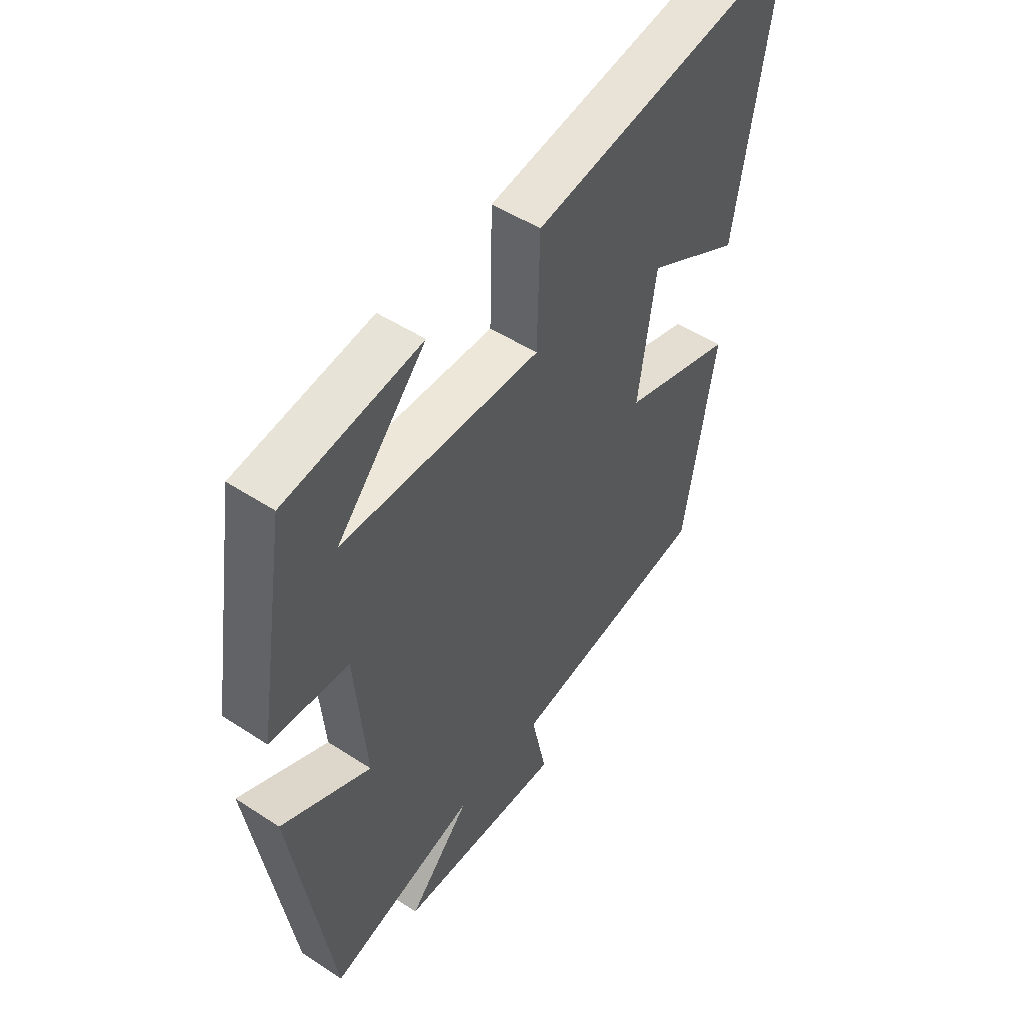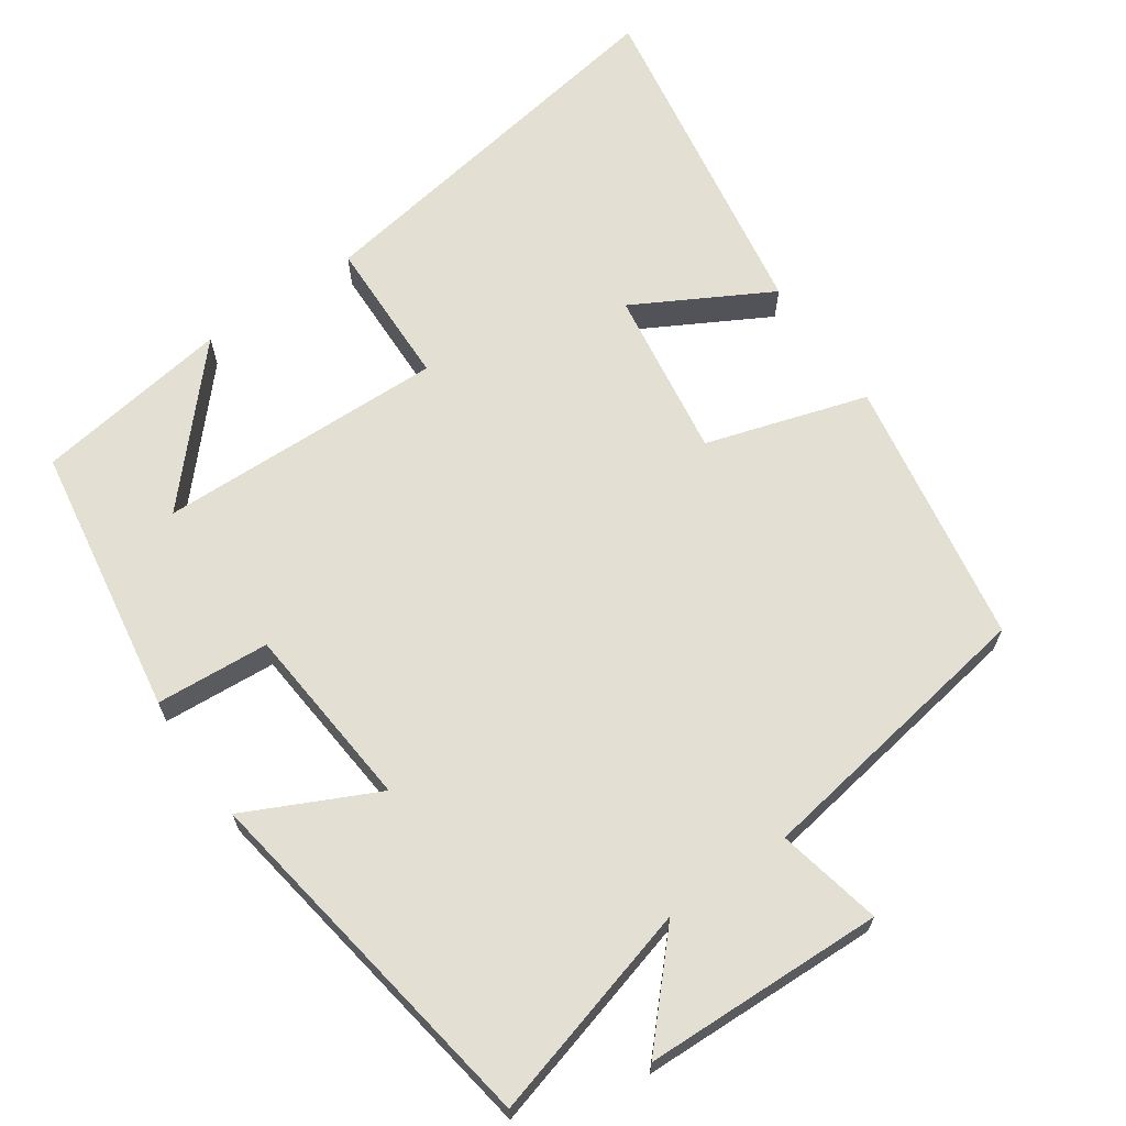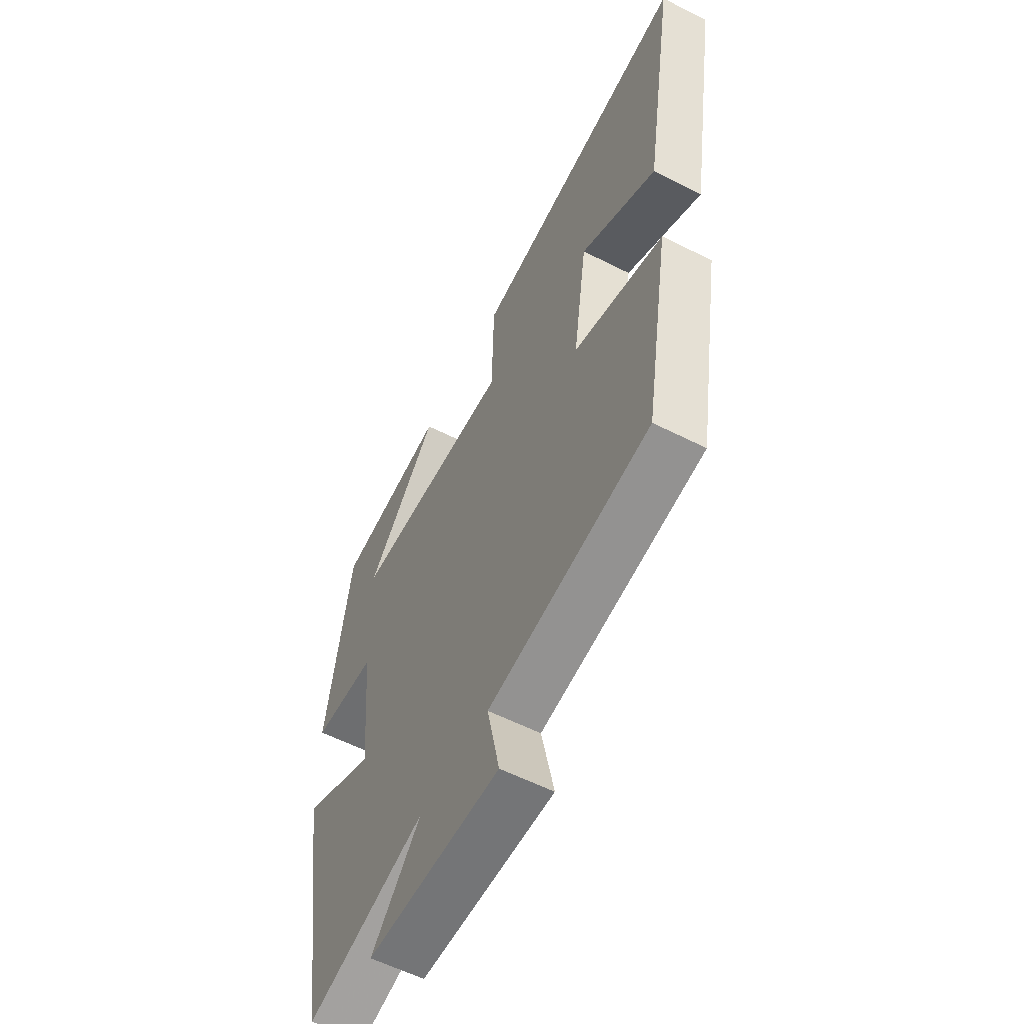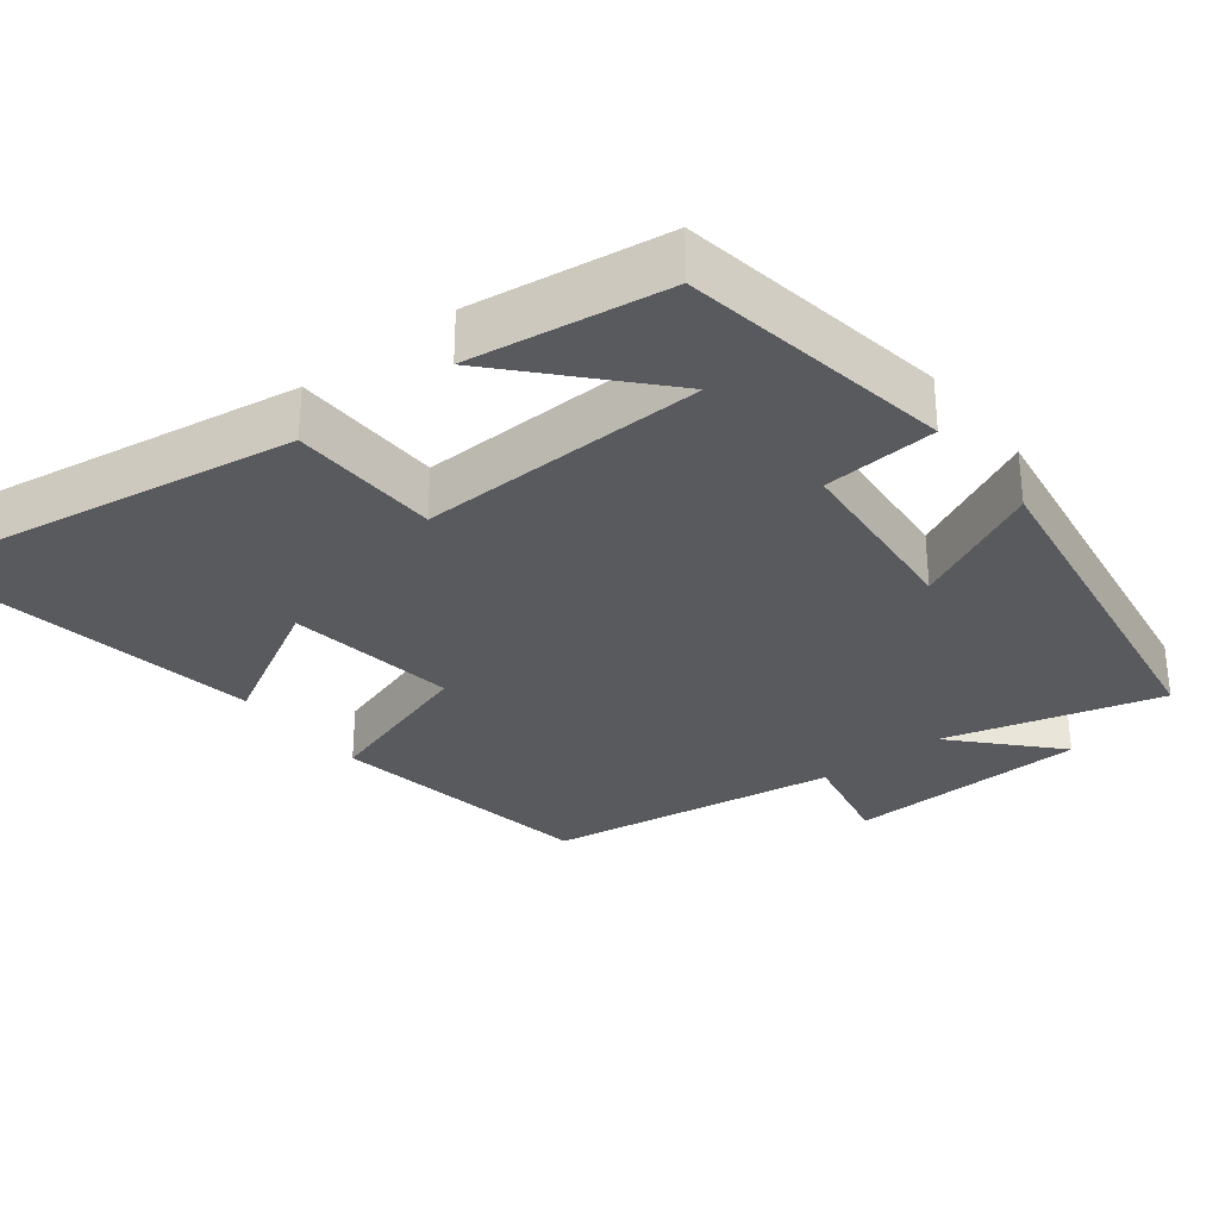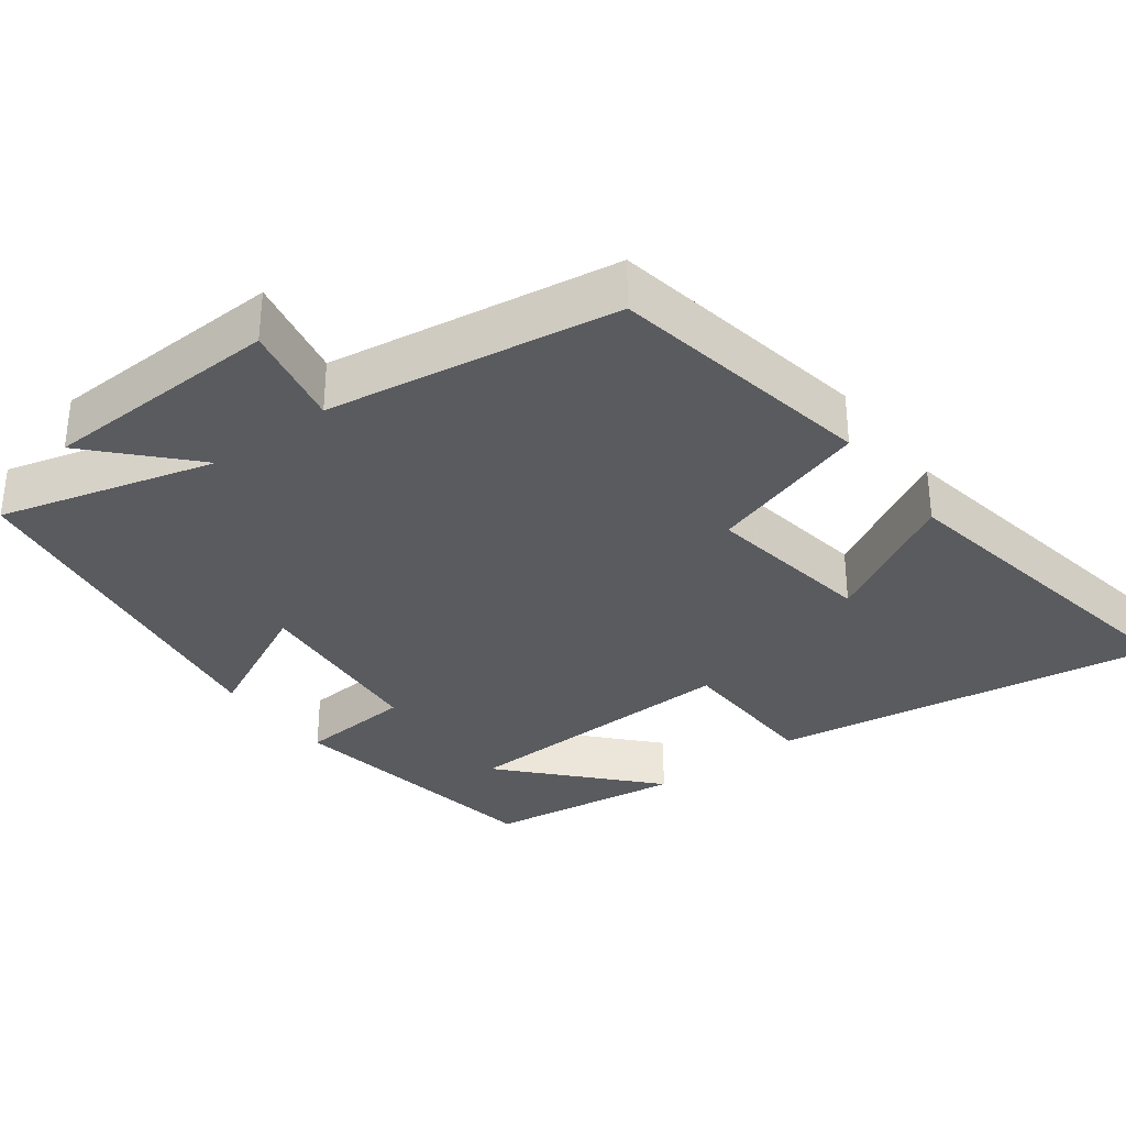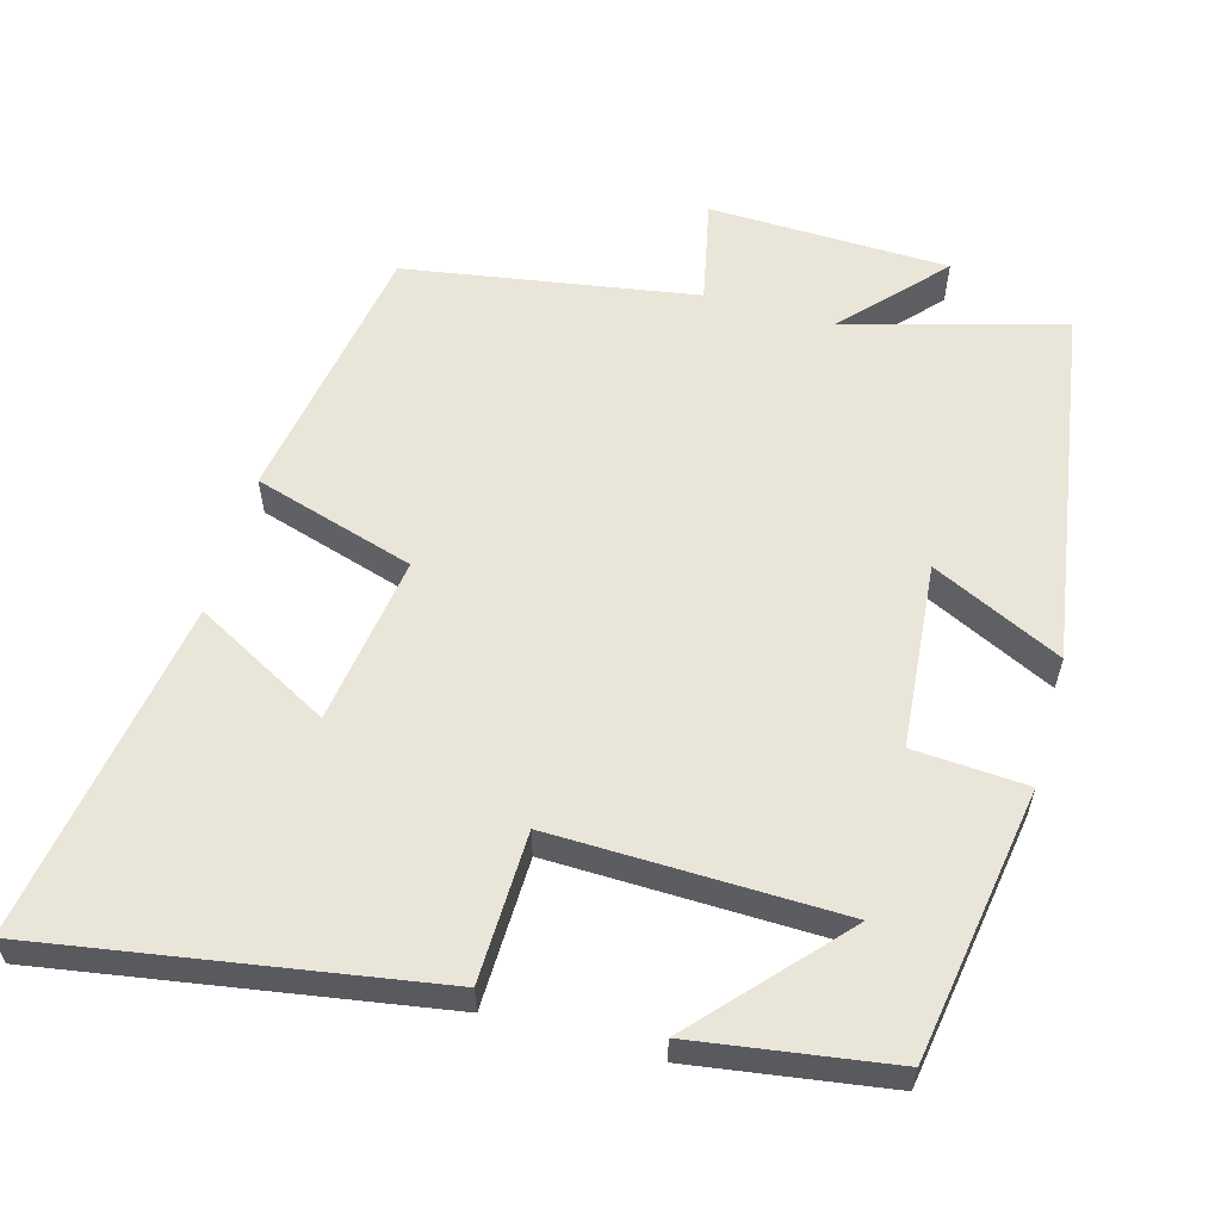
<metadata>
{"format":"obj","ext":"obj","renderer":"f3d","projection":"perspective","resolution":1024,"background":"white","views":[{"elev":50.0,"azim":125.8,"up":"+Z"},{"elev":66.6,"azim":145.3,"up":"+Y"},{"elev":-58.1,"azim":-117.7,"up":"+Z"},{"elev":-30.9,"azim":38.1,"up":"+Y"},{"elev":-33.2,"azim":-142.8,"up":"+Y"},{"elev":58.2,"azim":15.5,"up":"+Y"}]}
</metadata>
<code>
v 0.441 0.07 0.461
v 0.5 0.07 0.092
v 0.346 0.07 0.081
v 0.324 0.07 -0.171
v 0.5 0.07 -0.086
v 0.422 0.07 -0.581
v 0.13 0.07 -0.5
v 0.252 0.07 -0.632
v -0.074 0.07 -0.642
v -0.044 0.07 -0.5
v -0.438 0.07 -0.437
v -0.5 0.07 -0.073
v -0.282 0.07 -0.006
v -0.316 0.07 0.224
v -0.5 0.07 0.123
v -0.576 0.07 0.585
v -0.046 0.07 0.5
v -0.041 0.07 0.297
v 0.349 0.07 0.307
v 0.174 0.07 0.5
v 0.441 0 0.461
v 0.5 0 0.092
v 0.346 0 0.081
v 0.324 0 -0.171
v 0.5 0 -0.086
v 0.422 0 -0.581
v 0.13 0 -0.5
v 0.252 0 -0.632
v -0.074 0 -0.642
v -0.044 0 -0.5
v -0.438 0 -0.437
v -0.5 0 -0.073
v -0.282 0 -0.006
v -0.316 0 0.224
v -0.5 0 0.123
v -0.576 0 0.585
v -0.046 0 0.5
v -0.041 0 0.297
v 0.349 0 0.307
v 0.174 0 0.5
f 19 20 1
f 16 17 18
f 14 15 16
f 14 16 18
f 13 14 18 19
f 10 11 12 13
f 7 8 9 10
f 7 10 13 19
f 4 5 6 7
f 3 4 7 19
f 1 2 3 19
f 21 40 39
f 38 37 36
f 36 35 34
f 38 36 34
f 39 38 34 33
f 33 32 31 30
f 30 29 28 27
f 39 33 30 27
f 27 26 25 24
f 39 27 24 23
f 39 23 22 21
f 1 21 22 2
f 2 22 23 3
f 3 23 24 4
f 4 24 25 5
f 5 25 26 6
f 6 26 27 7
f 7 27 28 8
f 8 28 29 9
f 9 29 30 10
f 10 30 31 11
f 11 31 32 12
f 12 32 33 13
f 13 33 34 14
f 14 34 35 15
f 15 35 36 16
f 16 36 37 17
f 17 37 38 18
f 18 38 39 19
f 19 39 40 20
f 20 40 21 1

</code>
